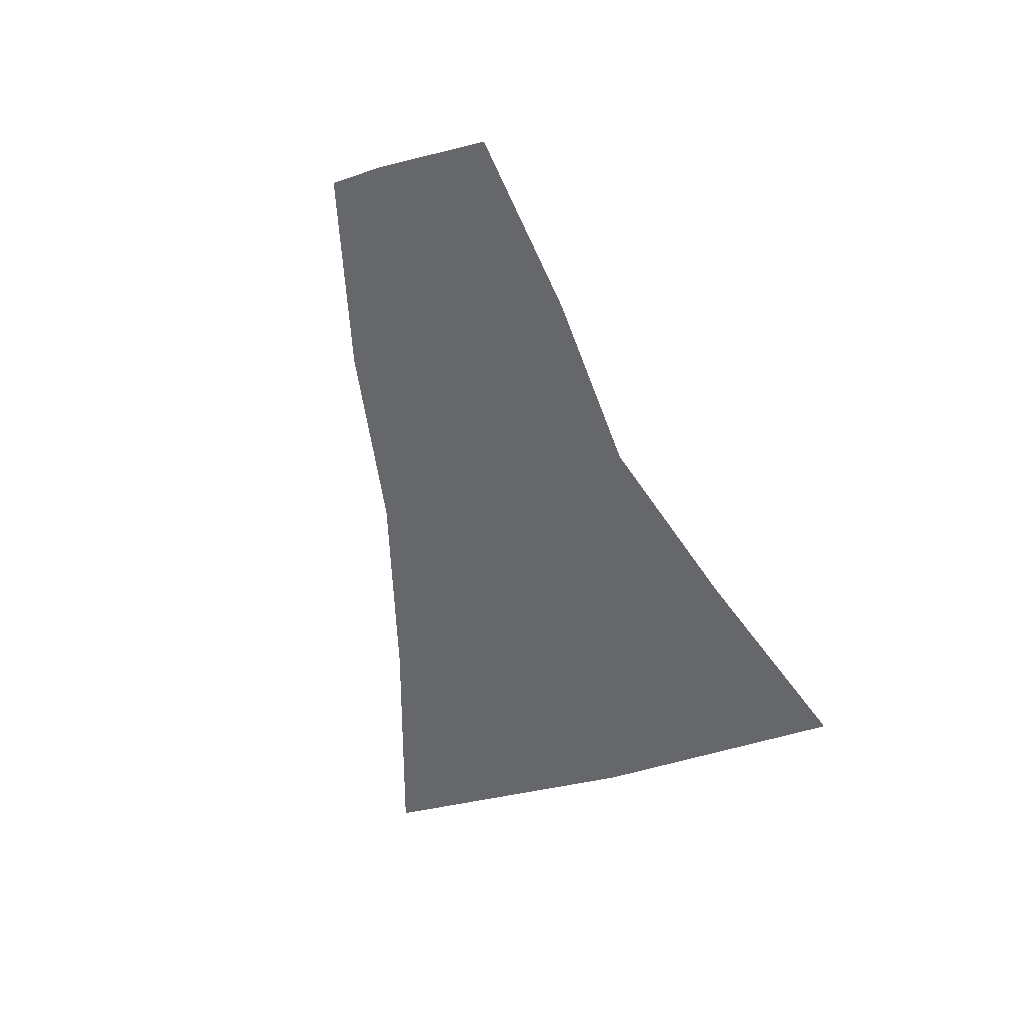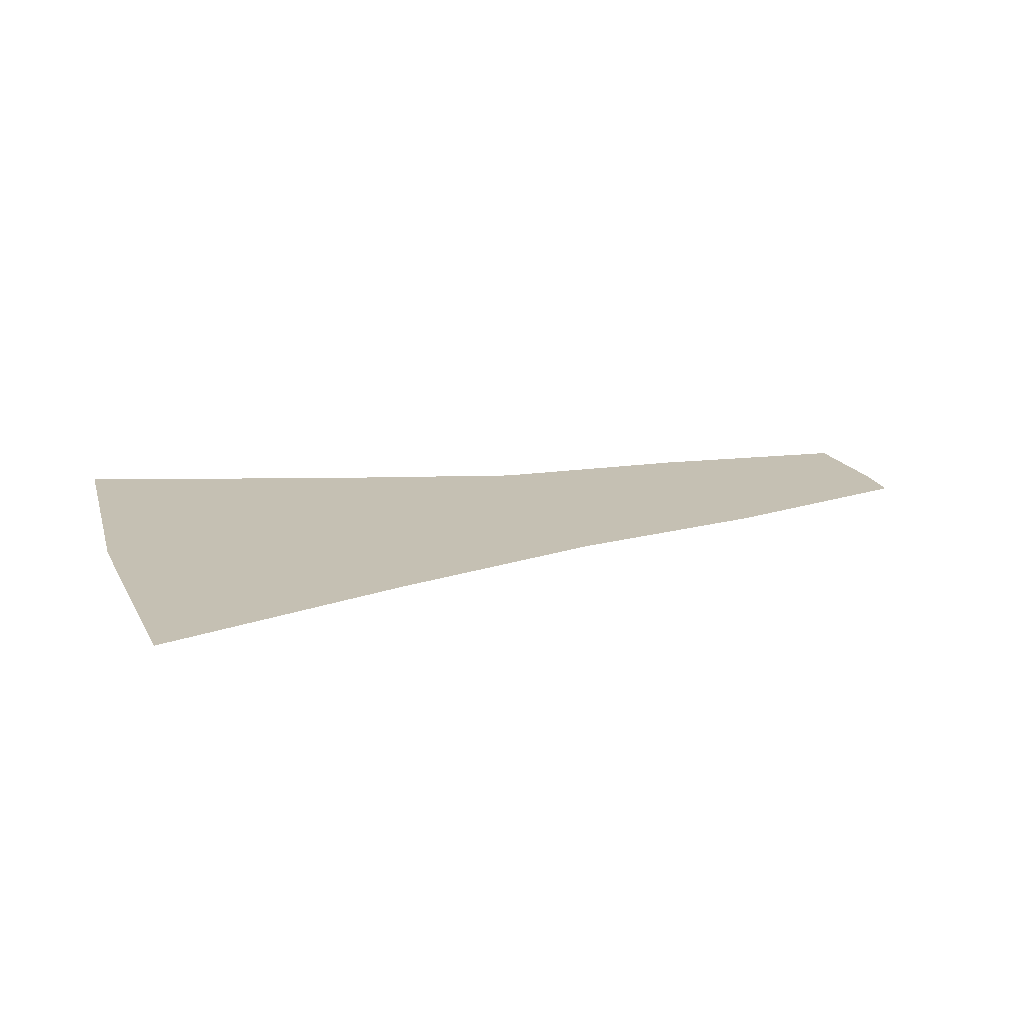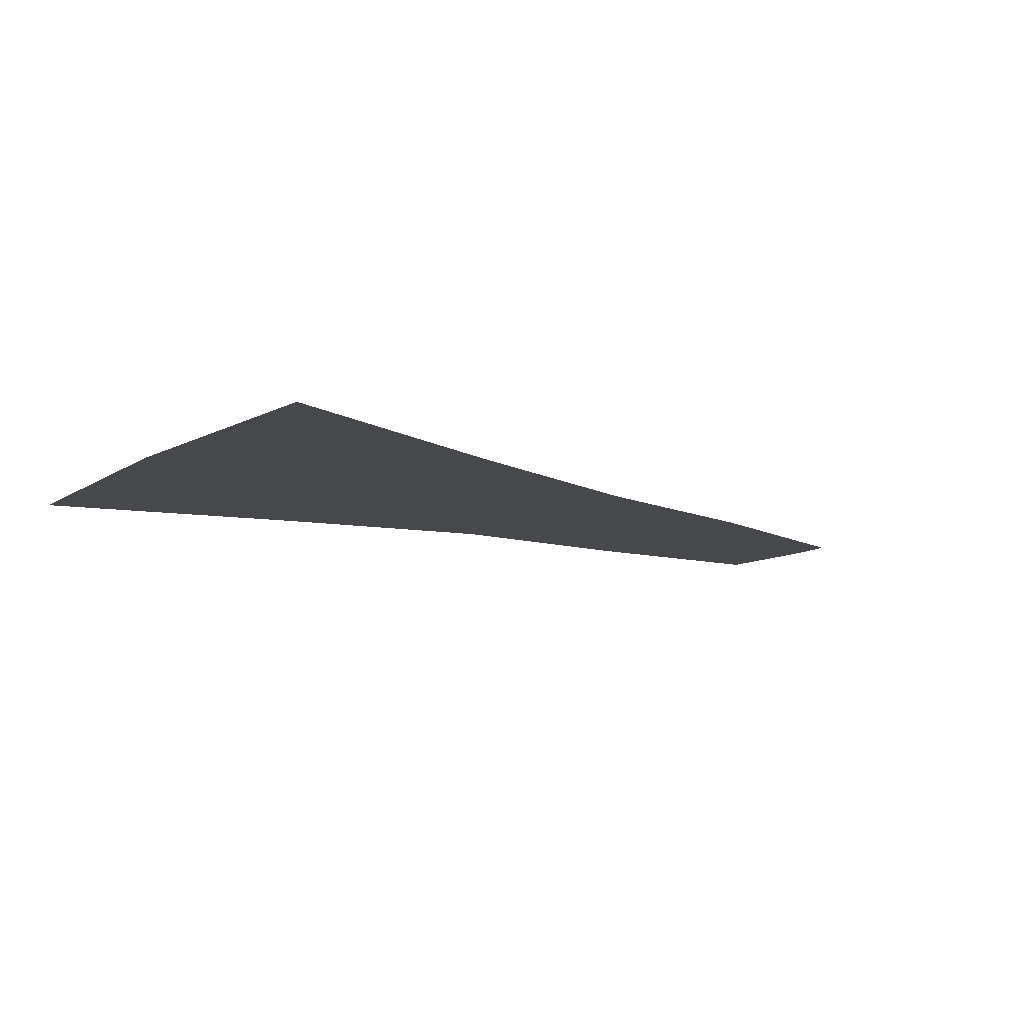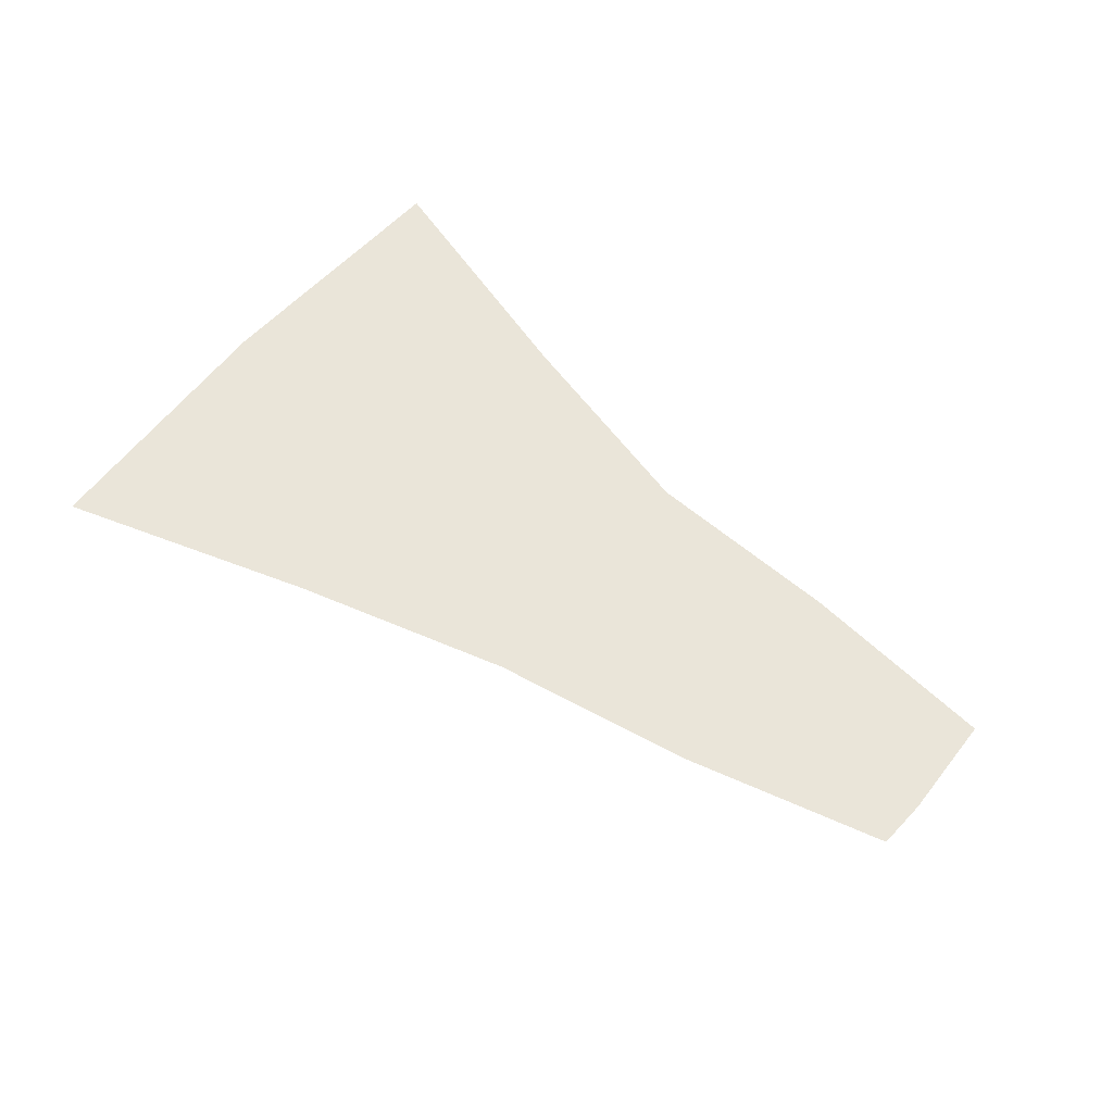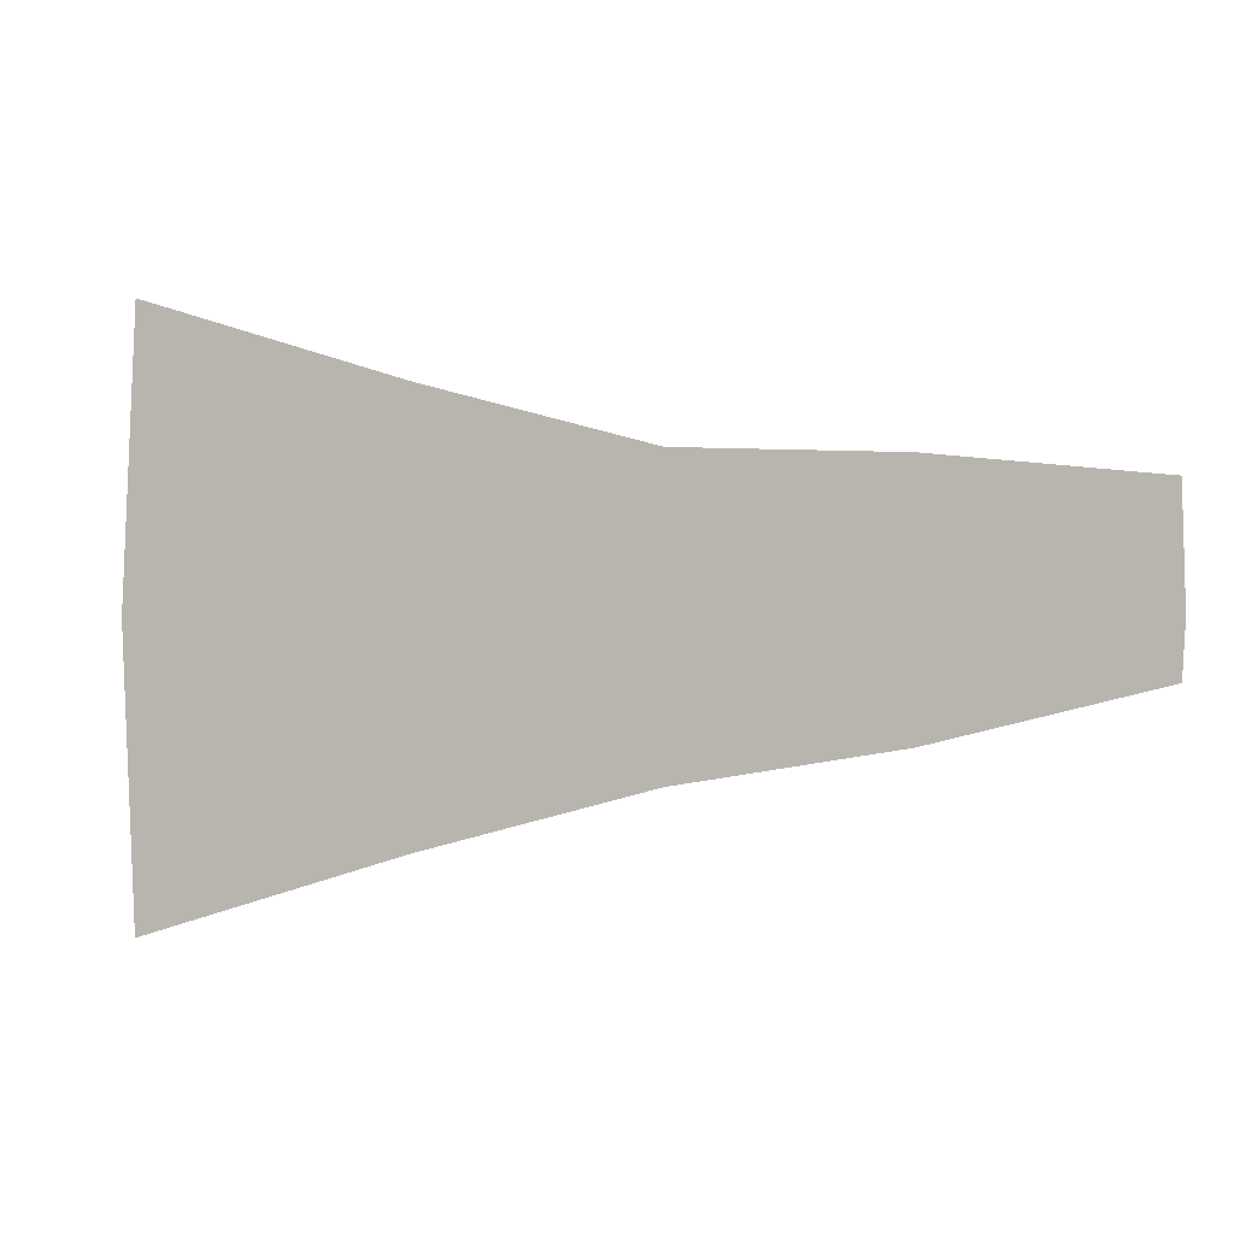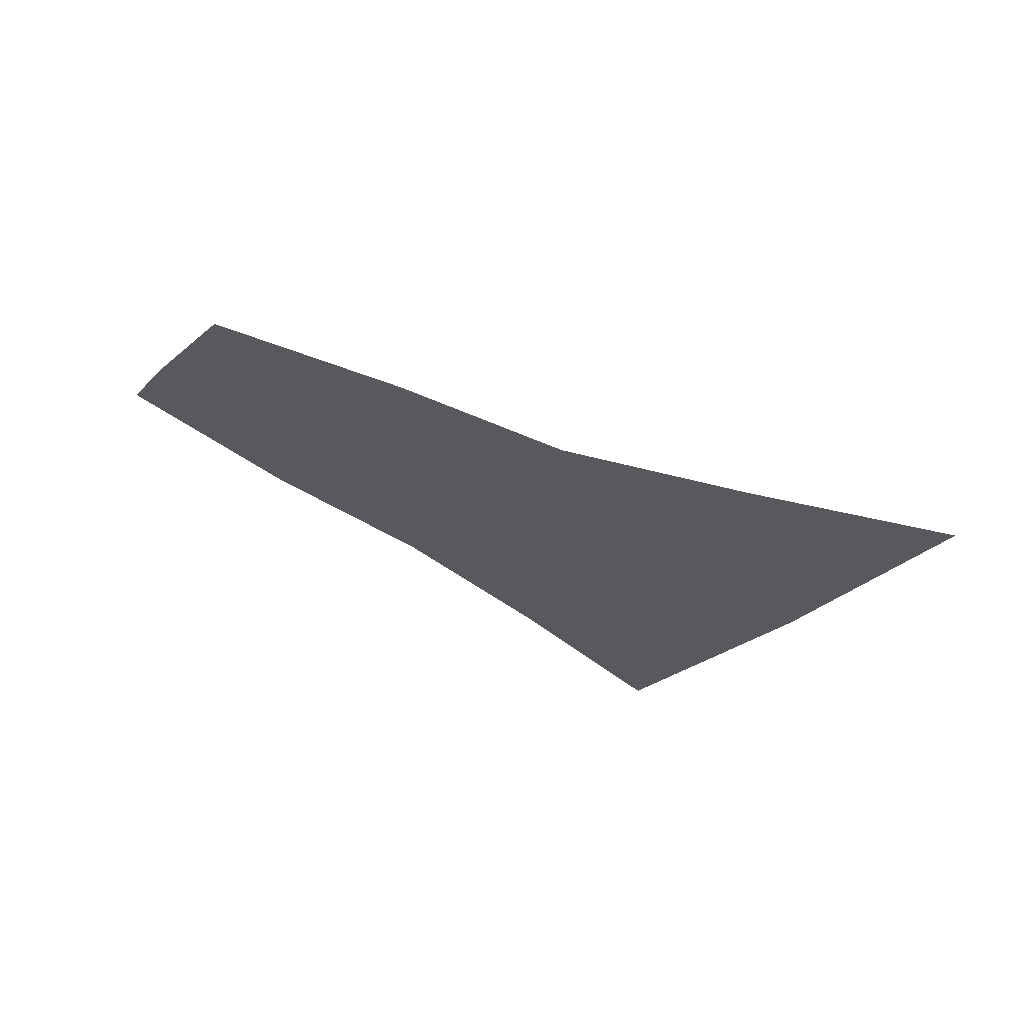
<metadata>
{"format":"obj","ext":"obj","renderer":"f3d","projection":"perspective","resolution":1024,"background":"white","views":[{"elev":-52.0,"azim":-73.3,"up":"+Y"},{"elev":18.1,"azim":162.0,"up":"+Y"},{"elev":-11.5,"azim":143.5,"up":"+Y"},{"elev":57.9,"azim":-140.8,"up":"+Y"},{"elev":-0.3,"azim":-161.7,"up":"+Z"},{"elev":-30.1,"azim":-38.3,"up":"+Y"}]}
</metadata>
<code>
g FX_Plane_bend_003_uvflip
v -1.013 2.479e-08 0.7416
v 0.01289 2.271e-17 5.195e-10
v -0.03712 4.042e-08 1.044
v -0.8168 1.943e-17 4.446e-10
v -0.03712 -4.042e-08 -1.044
v -1.844 8.398e-09 0.5169
v -1.013 -2.479e-08 -0.7416
v -1.739 1.616e-17 3.697e-10
v -2.617 8.556e-09 0.4838
v -1.844 -8.398e-09 -0.5169
v -2.572 1.288e-17 2.948e-10
v -3.387 7.683e-09 0.3999
v -2.617 -4.419e-09 -0.386
v -3.398 9.61e-18 2.199e-10
v -3.387 1.159e-09 -0.1909
g FX_Plane_bend_003_uvflip_0
f 3 2 1
f 2 4 1
f 2 5 4
f 1 4 6
f 5 7 4
f 4 8 6
f 4 7 8
f 6 8 9
f 7 10 8
f 8 11 9
f 8 10 11
f 9 11 12
f 10 13 11
f 11 14 12
f 11 13 14
f 13 15 14

</code>
